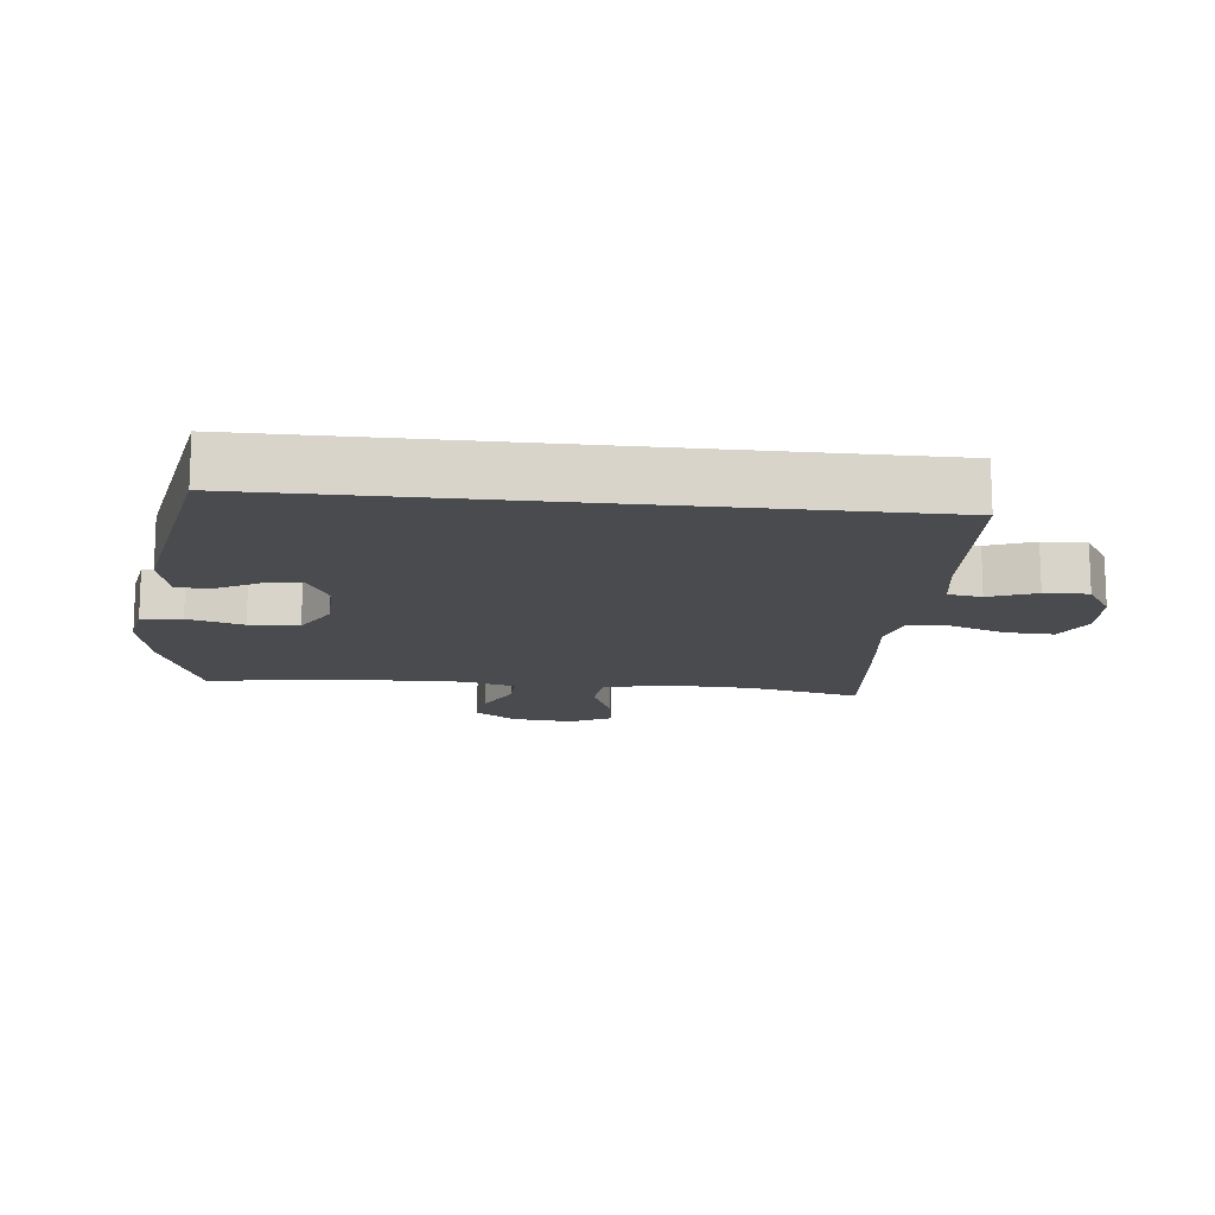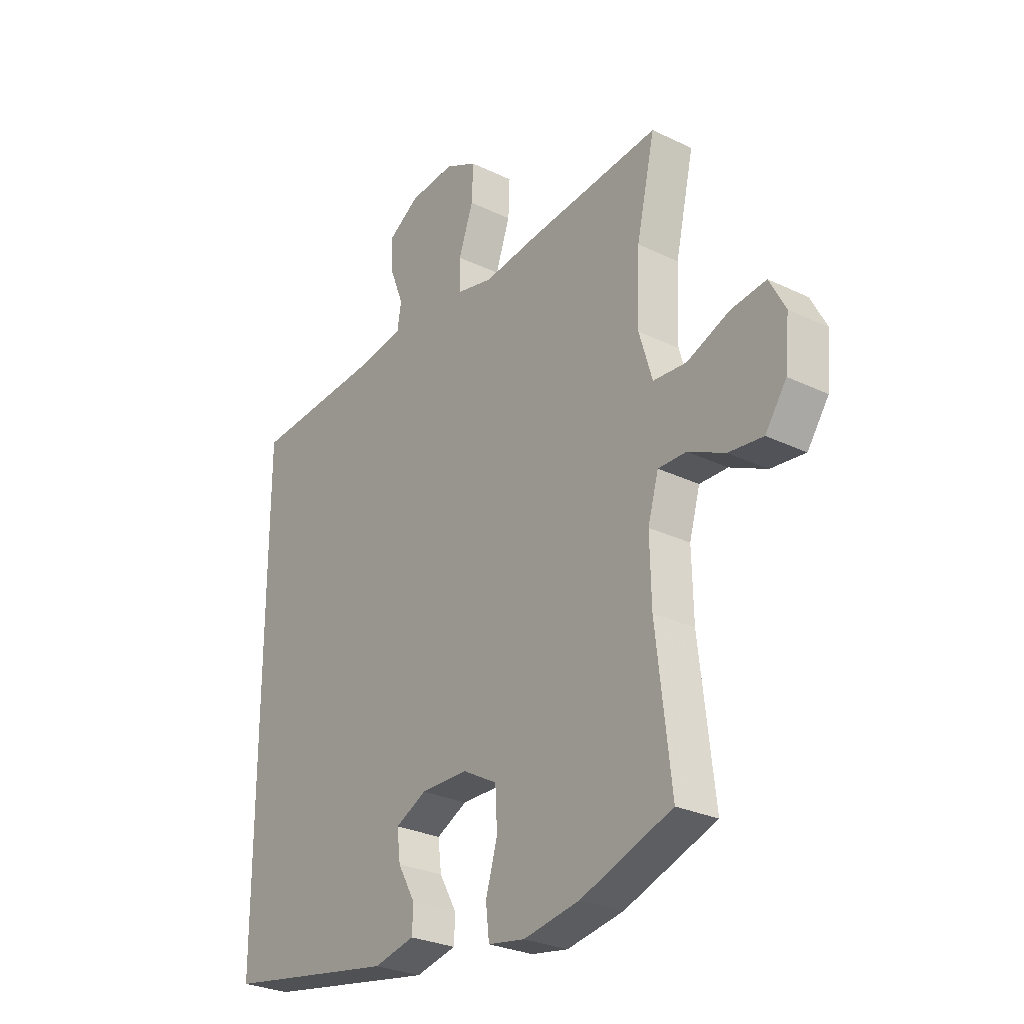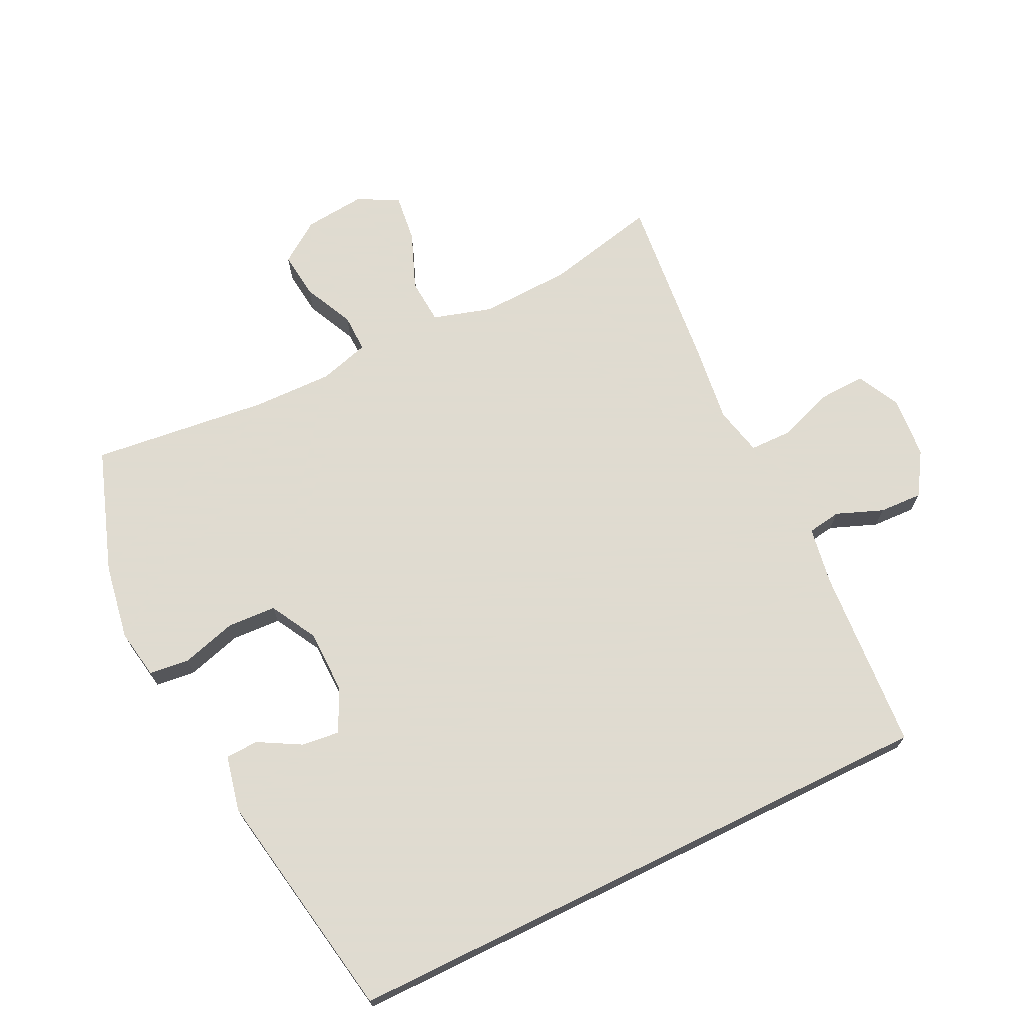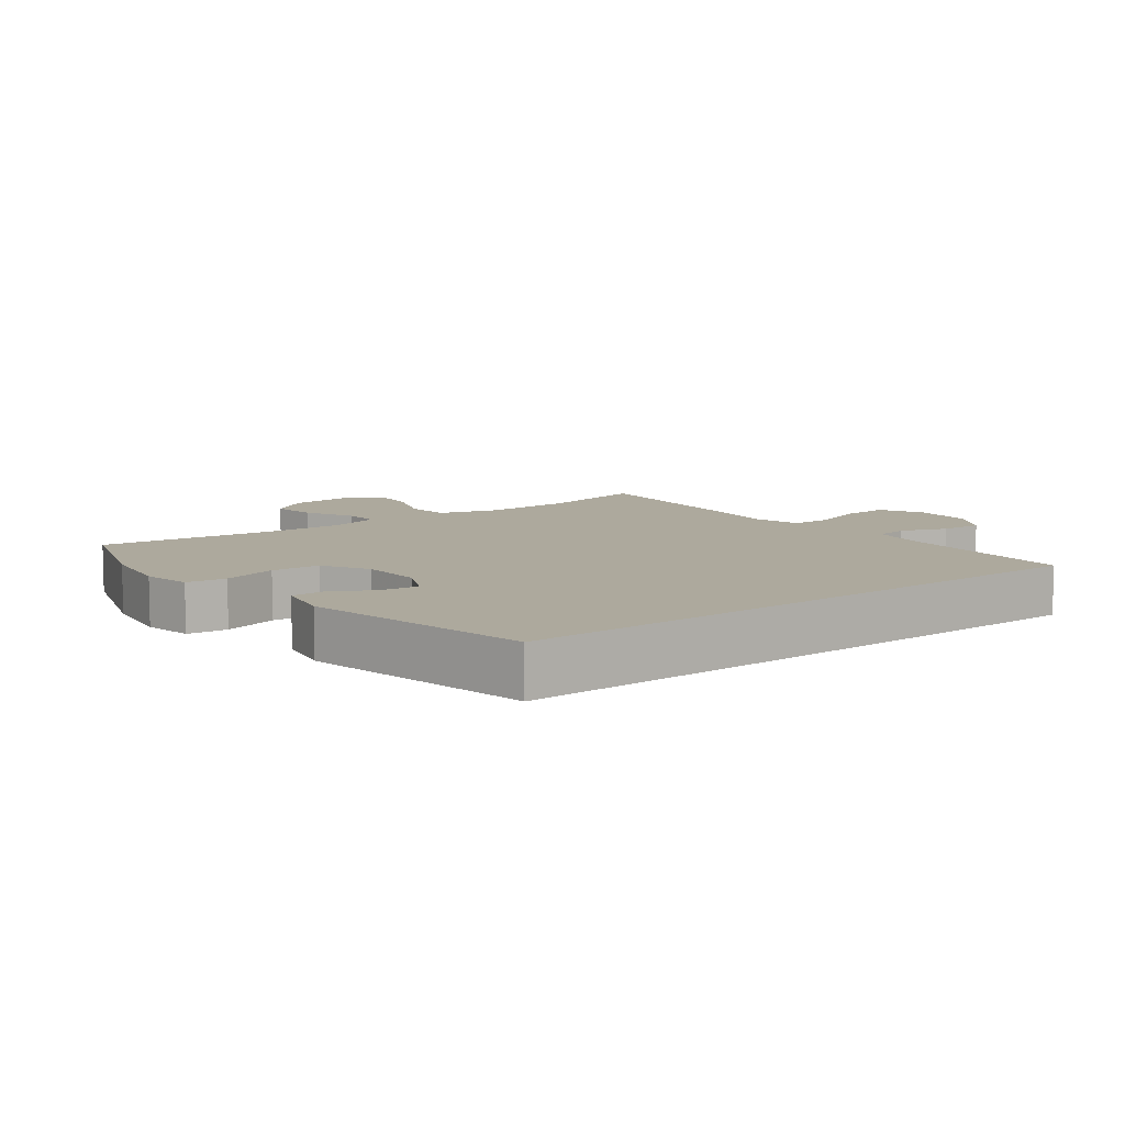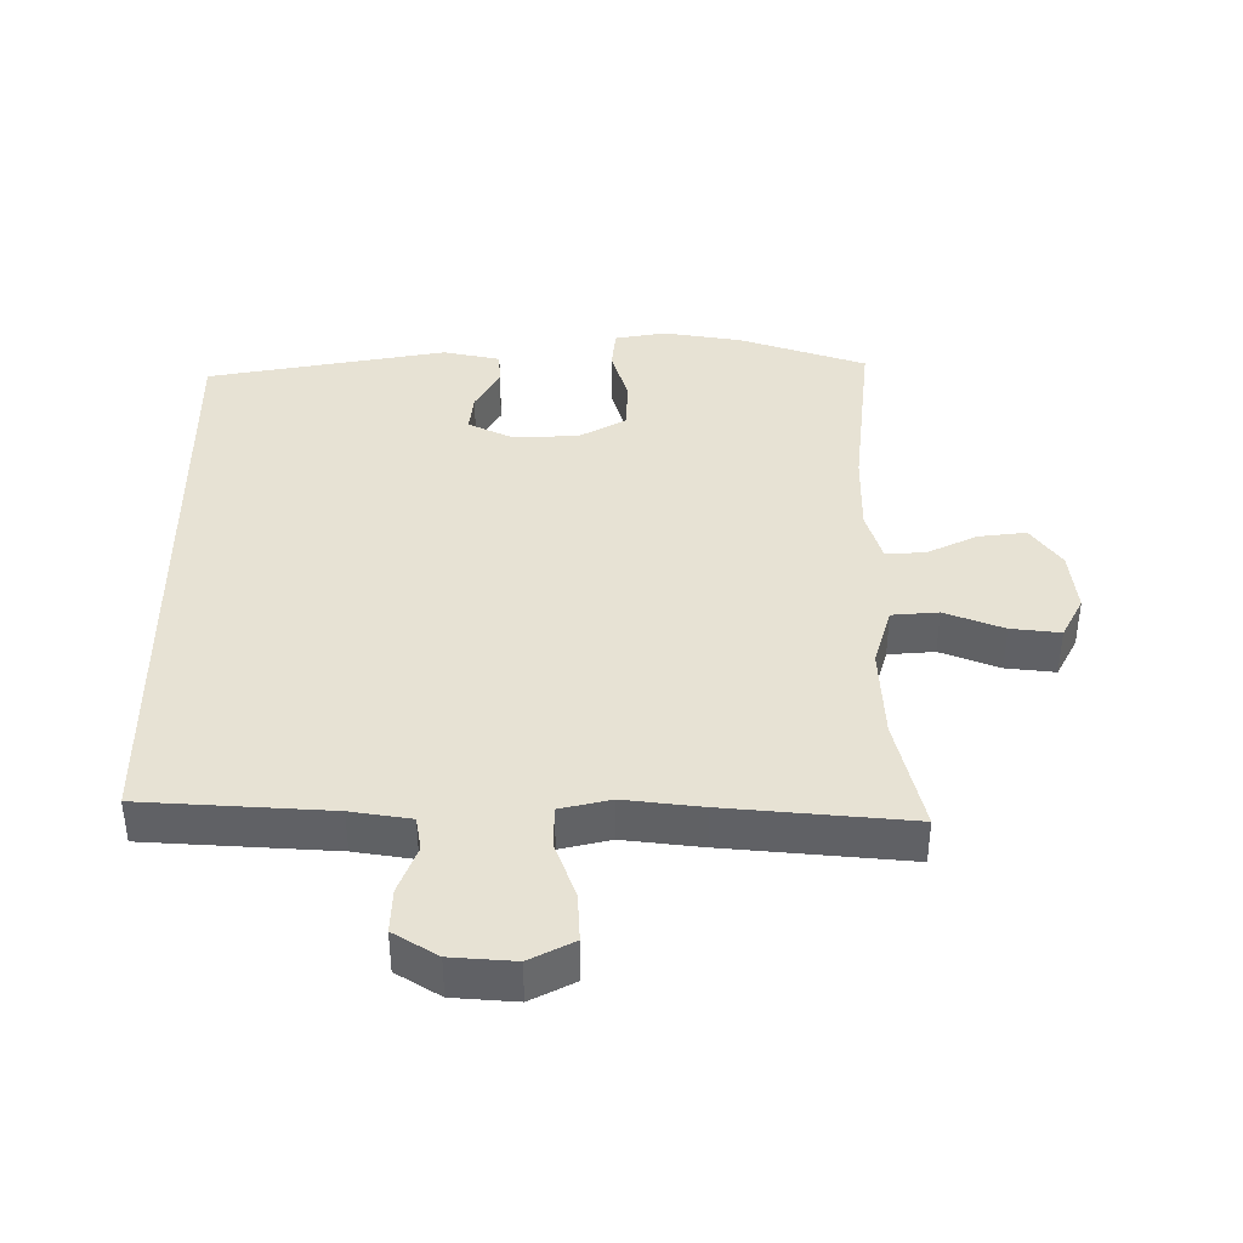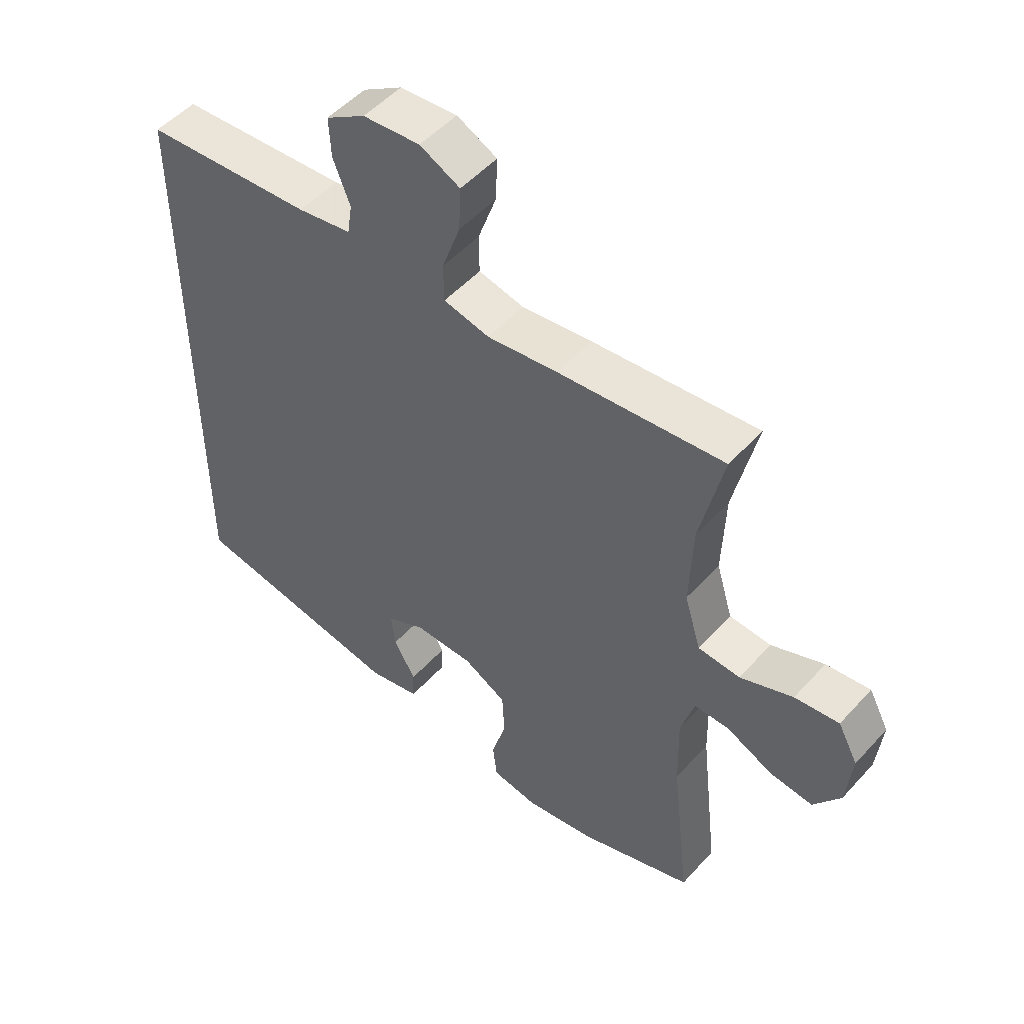
<metadata>
{"format":"obj","ext":"obj","renderer":"f3d","projection":"perspective","resolution":1024,"background":"white","views":[{"elev":-14.2,"azim":-96.3,"up":"+Y"},{"elev":-27.8,"azim":53.6,"up":"+Z"},{"elev":70.2,"azim":-116.1,"up":"+Y"},{"elev":8.8,"azim":-128.1,"up":"+Y"},{"elev":39.8,"azim":-0.5,"up":"+Y"},{"elev":51.1,"azim":40.5,"up":"+Z"}]}
</metadata>
<code>
v -0.5 0.07 0.455
v -0.222 0.07 0.475
v -0.133 0.07 0.49
v -0.125 0.07 0.541
v -0.153 0.07 0.612
v -0.156 0.07 0.678
v -0.091 0.07 0.719
v 0.003 0.07 0.727
v 0.069 0.07 0.694
v 0.066 0.07 0.622
v 0.036 0.07 0.537
v 0.037 0.07 0.474
v 0.112 0.07 0.457
v 0.228 0.07 0.472
v 0.5 0.07 0.5
v 0.462 0.07 0.33
v 0.457 0.07 0.192
v 0.484 0.07 0.102
v 0.553 0.07 0.097
v 0.64 0.07 0.132
v 0.713 0.07 0.141
v 0.746 0.07 0.079
v 0.737 0.07 -0.014
v 0.693 0.07 -0.077
v 0.622 0.07 -0.069
v 0.546 0.07 -0.033
v 0.488 0.07 -0.032
v 0.466 0.07 -0.109
v 0.469 0.07 -0.232
v 0.5 0.07 -0.5
v 0.312 0.07 -0.566
v 0.196 0.07 -0.586
v 0.12 0.07 -0.573
v 0.113 0.07 -0.512
v 0.137 0.07 -0.428
v 0.133 0.07 -0.353
v 0.062 0.07 -0.314
v -0.036 0.07 -0.313
v -0.1 0.07 -0.345
v -0.093 0.07 -0.403
v -0.057 0.07 -0.467
v -0.059 0.07 -0.517
v -0.144 0.07 -0.536
v -0.5 0.07 -0.474
v -0.5 0 0.455
v -0.222 0 0.475
v -0.133 0 0.49
v -0.125 0 0.541
v -0.153 0 0.612
v -0.156 0 0.678
v -0.091 0 0.719
v 0.003 0 0.727
v 0.069 0 0.694
v 0.066 0 0.622
v 0.036 0 0.537
v 0.037 0 0.474
v 0.112 0 0.457
v 0.228 0 0.472
v 0.5 0 0.5
v 0.462 0 0.33
v 0.457 0 0.192
v 0.484 0 0.102
v 0.553 0 0.097
v 0.64 0 0.132
v 0.713 0 0.141
v 0.746 0 0.079
v 0.737 0 -0.014
v 0.693 0 -0.077
v 0.622 0 -0.069
v 0.546 0 -0.033
v 0.488 0 -0.032
v 0.466 0 -0.109
v 0.469 0 -0.232
v 0.5 0 -0.5
v 0.312 0 -0.566
v 0.196 0 -0.586
v 0.12 0 -0.573
v 0.113 0 -0.512
v 0.137 0 -0.428
v 0.133 0 -0.353
v 0.062 0 -0.314
v -0.036 0 -0.313
v -0.1 0 -0.345
v -0.093 0 -0.403
v -0.057 0 -0.467
v -0.059 0 -0.517
v -0.144 0 -0.536
v -0.5 0 -0.474
f 43 44 1 2
f 40 41 42 43
f 39 40 43 2
f 38 39 2 3
f 37 38 3 4
f 36 37 4
f 32 33 34 35
f 32 35 36
f 29 30 31 32
f 28 29 32 36
f 27 28 36 4
f 23 24 25 26
f 19 20 21 22
f 18 19 22 23
f 13 14 15 16
f 12 13 16 17
f 8 9 10 11
f 8 11 12
f 7 8 12
f 6 7 12
f 5 6 12
f 4 5 12
f 18 23 26 27
f 17 18 27
f 4 12 17 27
f 46 45 88 87
f 87 86 85 84
f 46 87 84 83
f 47 46 83 82
f 48 47 82 81
f 48 81 80
f 79 78 77 76
f 80 79 76
f 76 75 74 73
f 80 76 73 72
f 48 80 72 71
f 70 69 68 67
f 66 65 64 63
f 67 66 63 62
f 60 59 58 57
f 61 60 57 56
f 55 54 53 52
f 56 55 52
f 56 52 51
f 56 51 50
f 56 50 49
f 56 49 48
f 71 70 67 62
f 71 62 61
f 71 61 56 48
f 1 45 46 2
f 2 46 47 3
f 3 47 48 4
f 4 48 49 5
f 5 49 50 6
f 6 50 51 7
f 7 51 52 8
f 8 52 53 9
f 9 53 54 10
f 10 54 55 11
f 11 55 56 12
f 12 56 57 13
f 13 57 58 14
f 14 58 59 15
f 15 59 60 16
f 16 60 61 17
f 17 61 62 18
f 18 62 63 19
f 19 63 64 20
f 20 64 65 21
f 21 65 66 22
f 22 66 67 23
f 23 67 68 24
f 24 68 69 25
f 25 69 70 26
f 26 70 71 27
f 27 71 72 28
f 28 72 73 29
f 29 73 74 30
f 30 74 75 31
f 31 75 76 32
f 32 76 77 33
f 33 77 78 34
f 34 78 79 35
f 35 79 80 36
f 36 80 81 37
f 37 81 82 38
f 38 82 83 39
f 39 83 84 40
f 40 84 85 41
f 41 85 86 42
f 42 86 87 43
f 43 87 88 44
f 44 88 45 1

</code>
